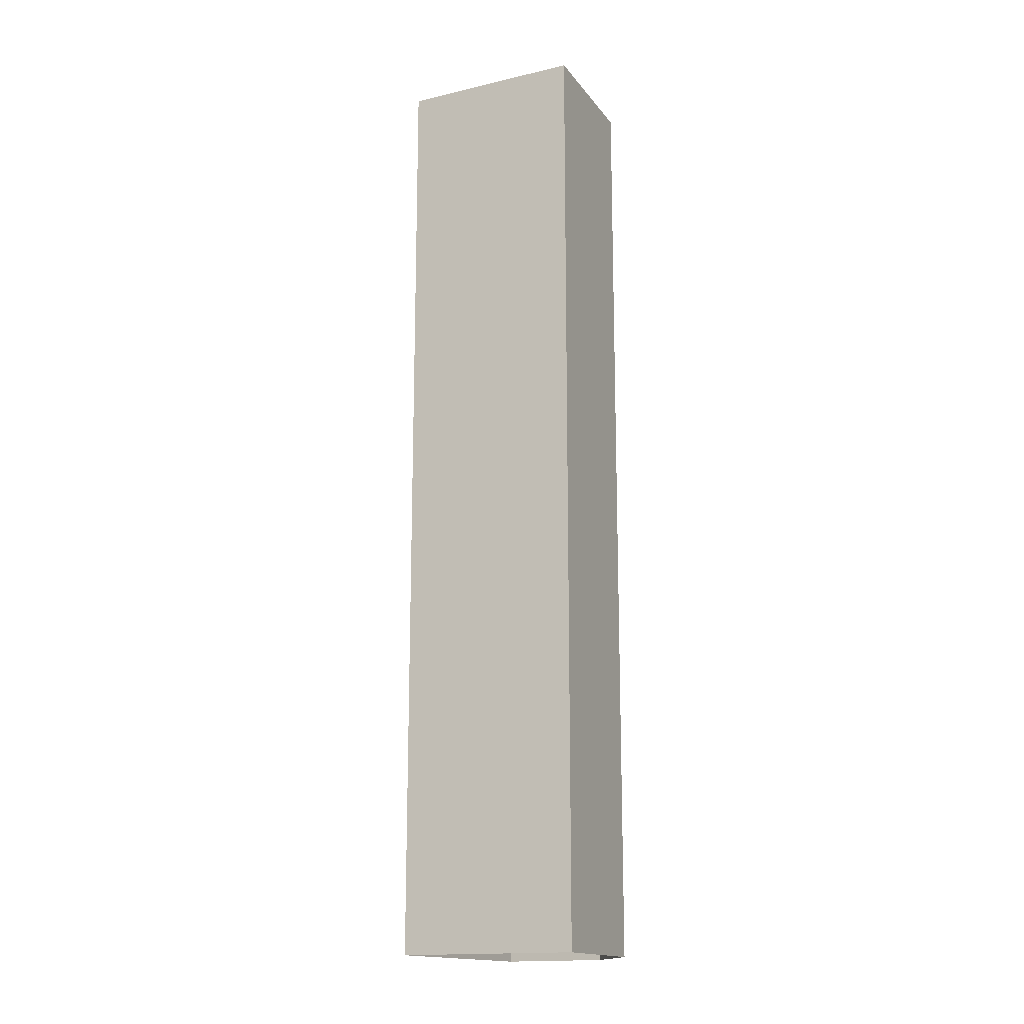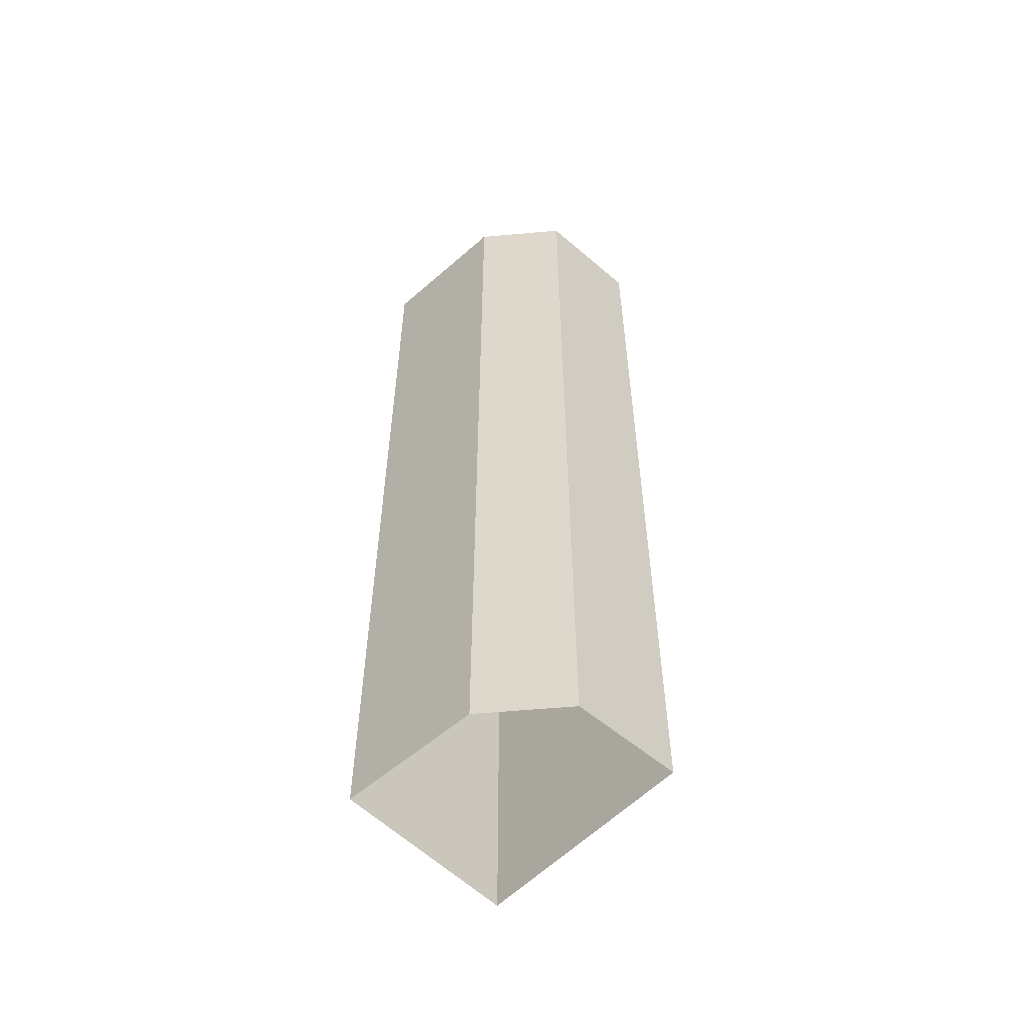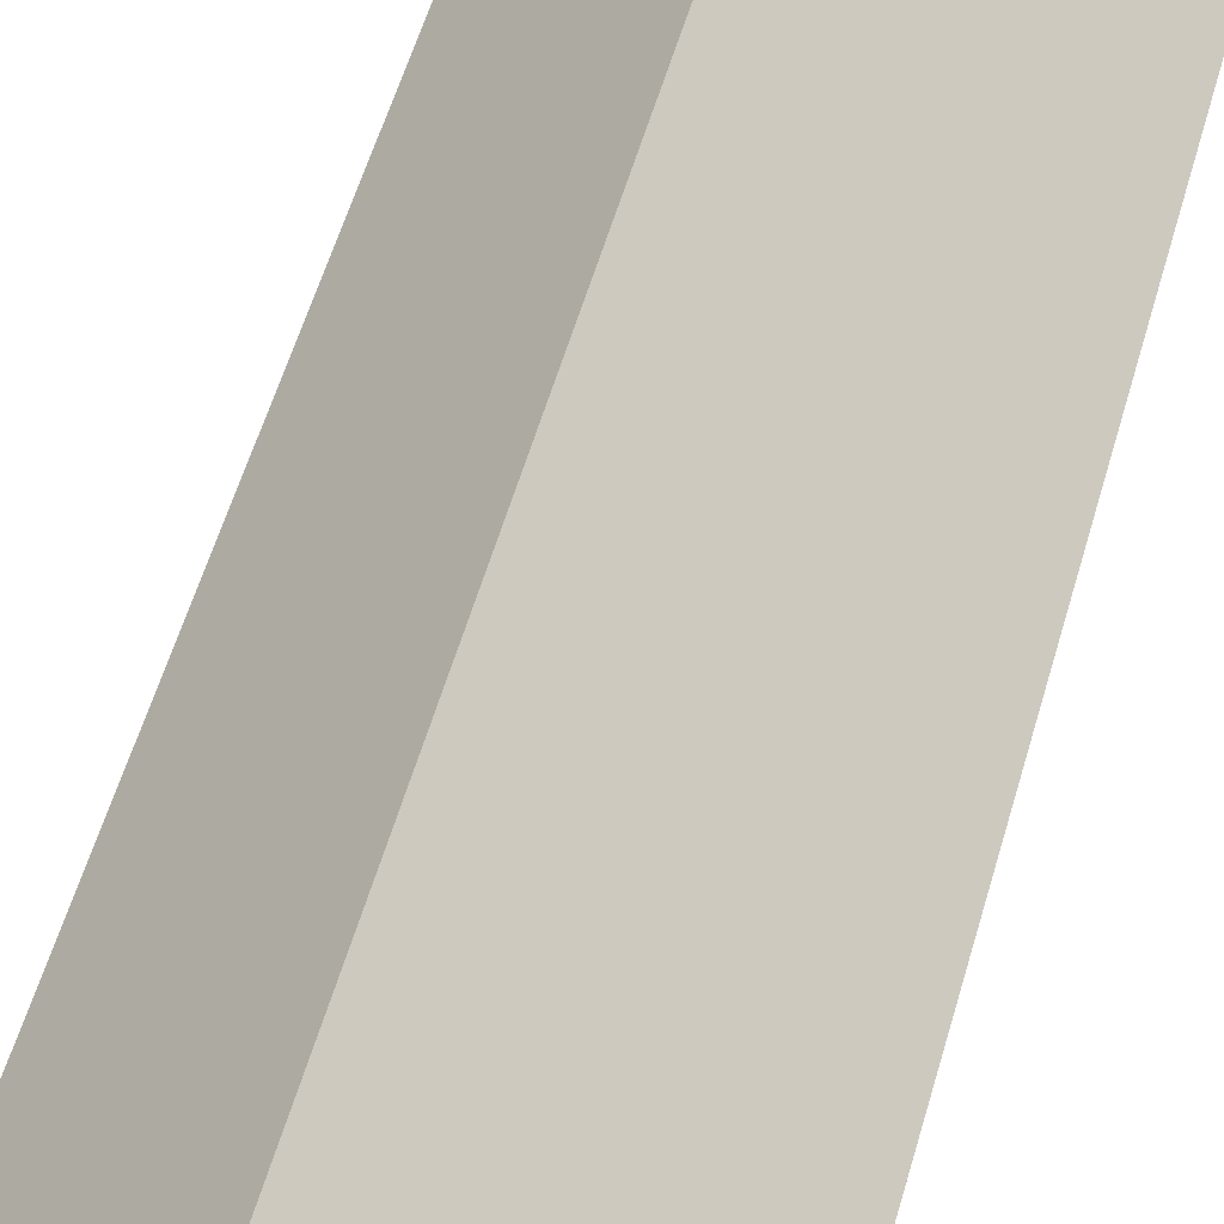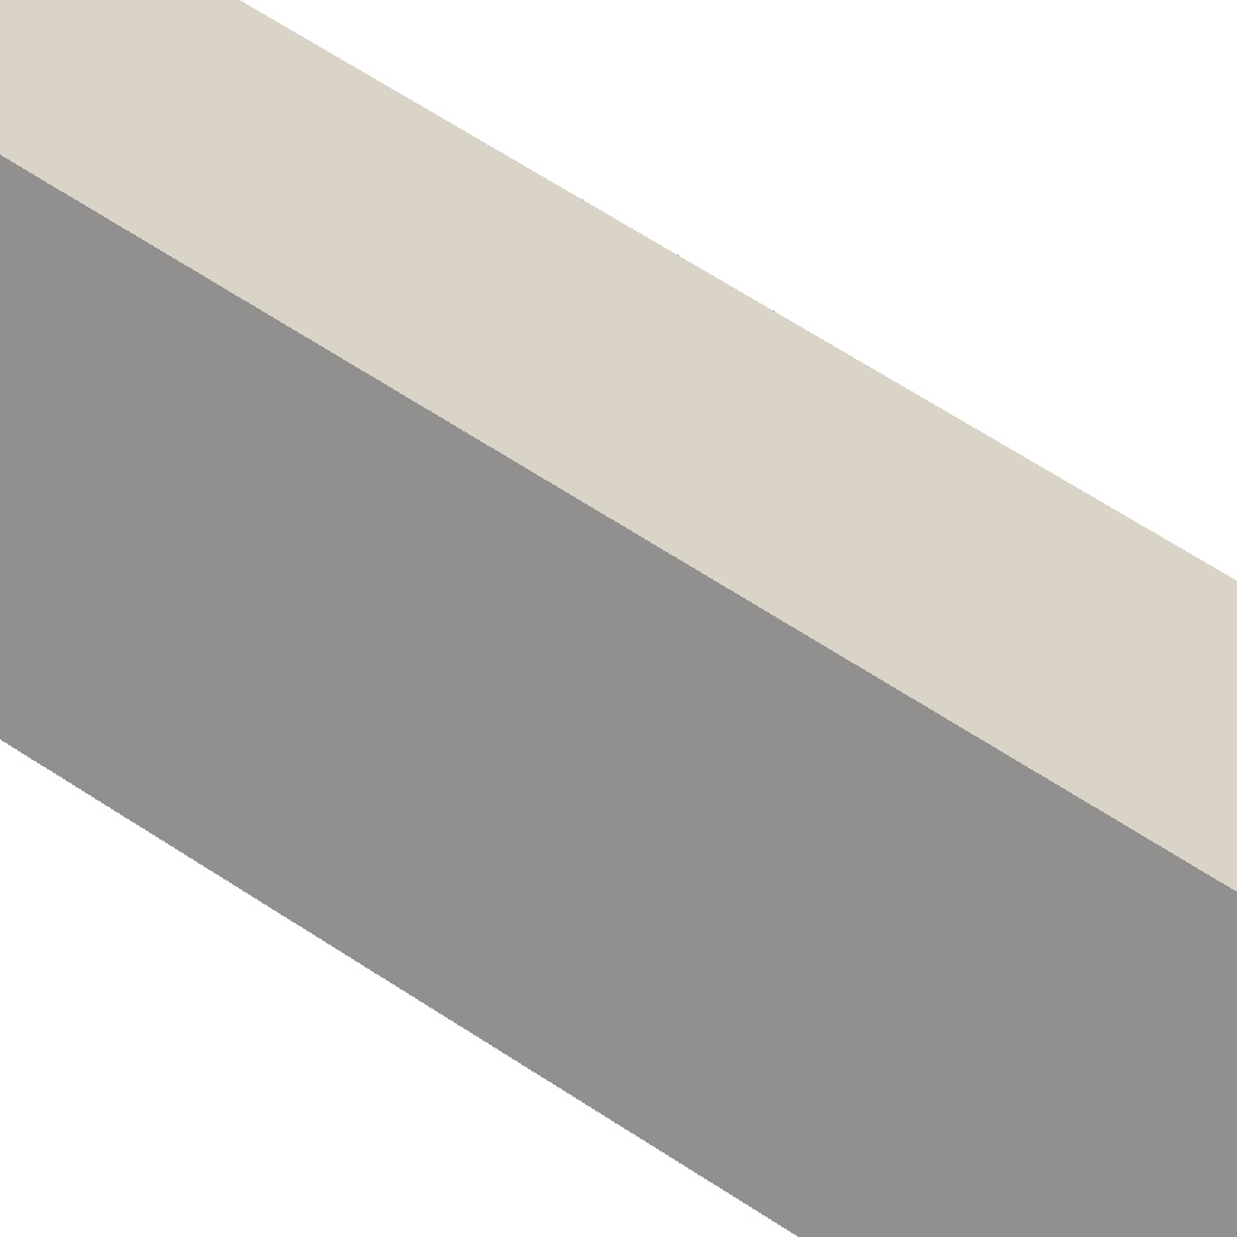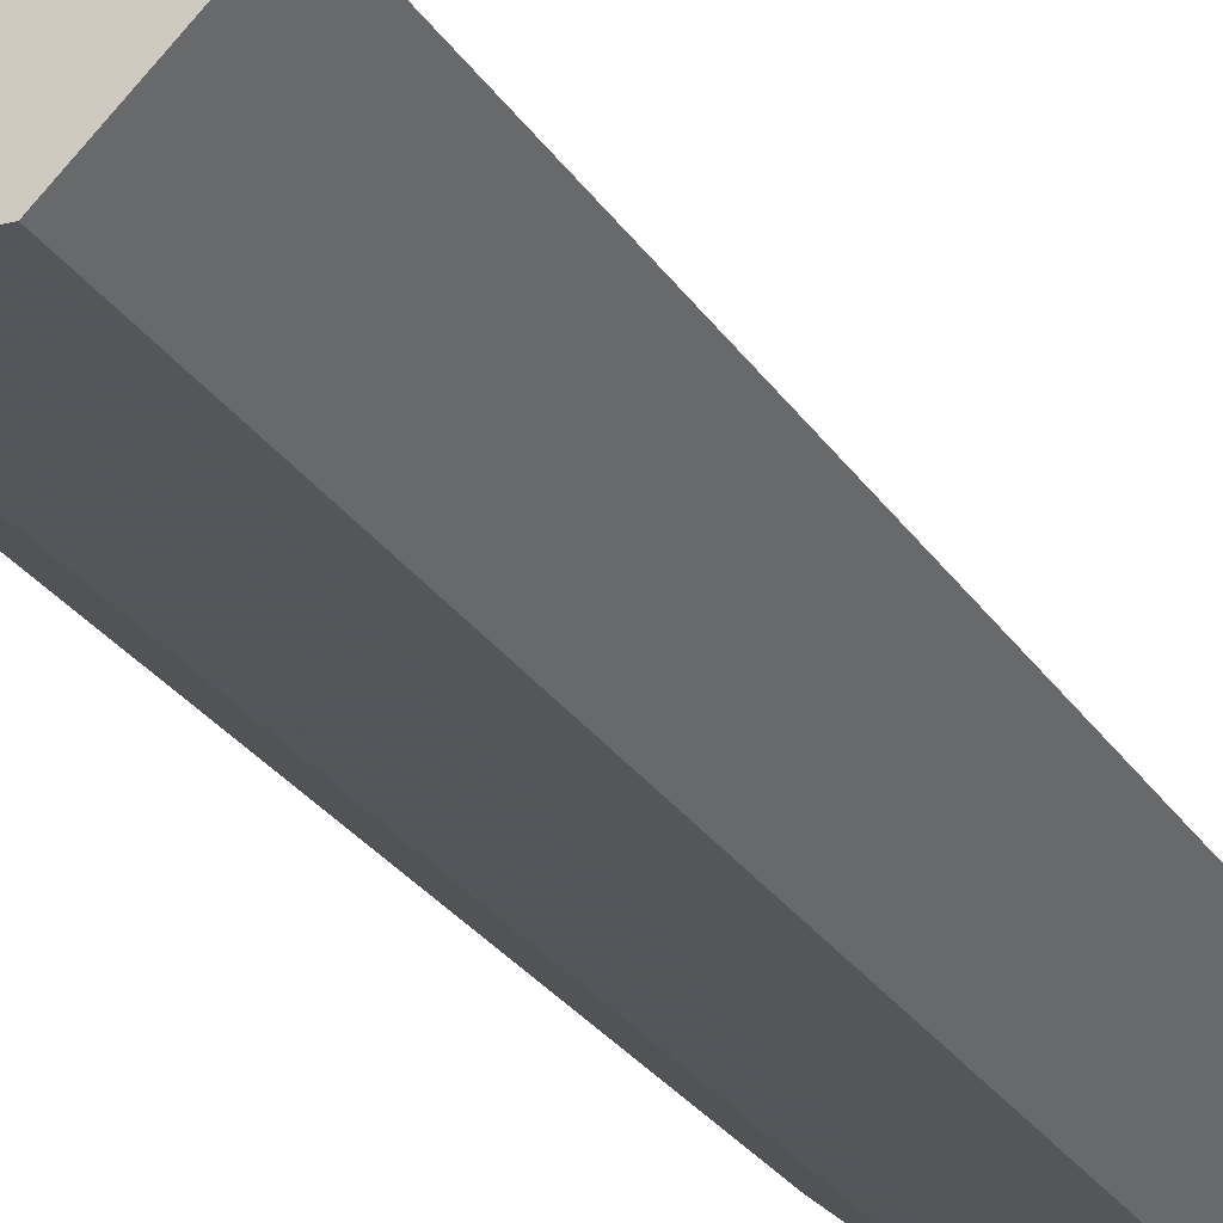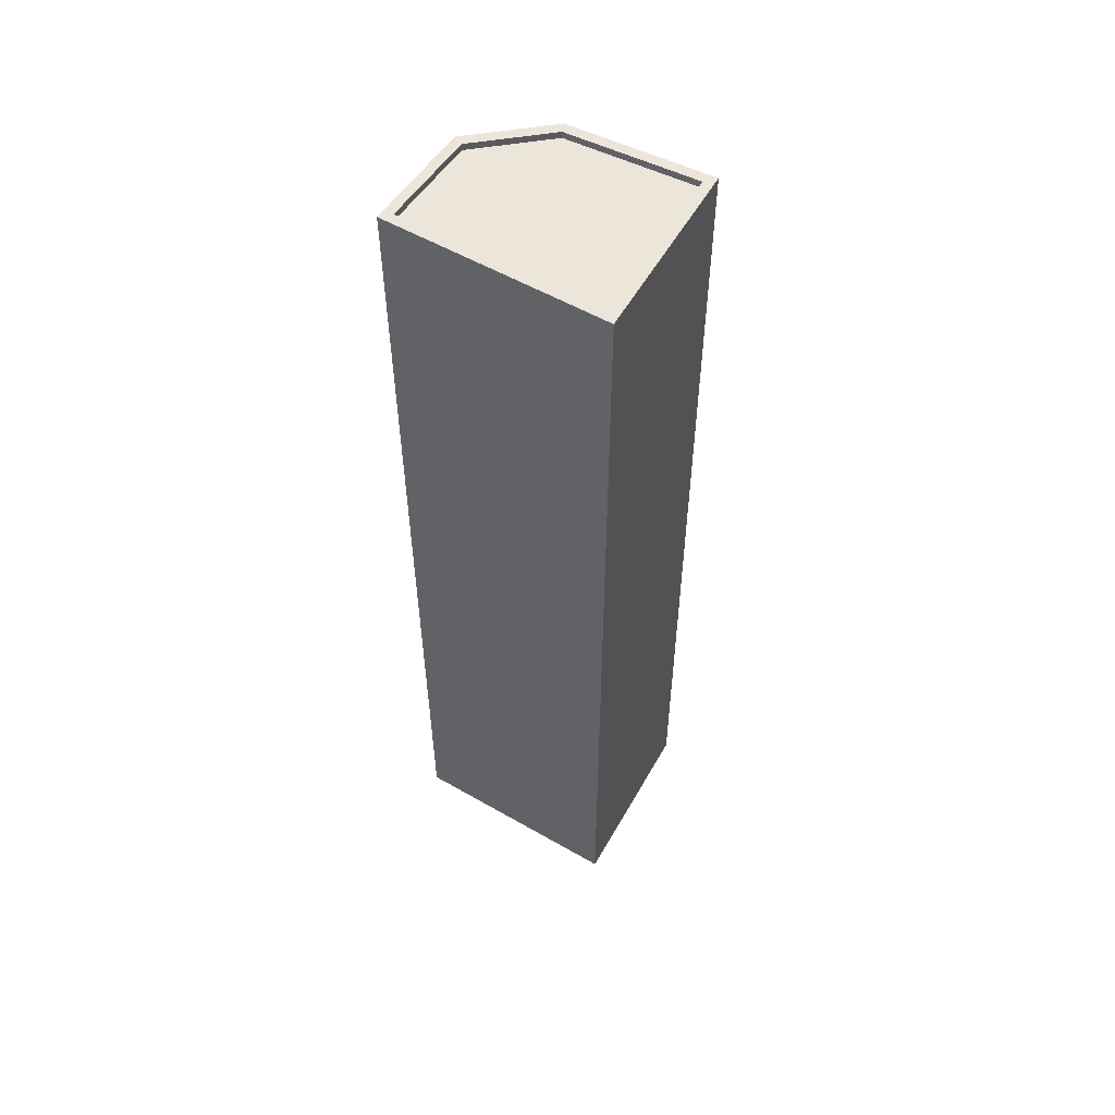
<metadata>
{"format":"obj","ext":"obj","renderer":"f3d","projection":"perspective","resolution":1024,"background":"white","views":[{"elev":-15.9,"azim":-106.4,"up":"+Z"},{"elev":-56.5,"azim":1.9,"up":"+Z"},{"elev":51.2,"azim":15.0,"up":"+Y"},{"elev":65.6,"azim":-56.6,"up":"+Y"},{"elev":-26.6,"azim":25.6,"up":"+Y"},{"elev":55.2,"azim":166.6,"up":"+Z"}]}
</metadata>
<code>
v -6369 -3.681e+04 4.087
v -6372 -3.682e+04 4.087
v -6375 -3.681e+04 4.089
v -6376 -3.682e+04 4.087
v -6380 -3.681e+04 4.089
v -6375 -3.682e+04 38.23
v -6372 -3.682e+04 38.23
v -6375 -3.681e+04 38.23
v -6379 -3.681e+04 38.23
v -6370 -3.681e+04 38.23
v -6375 -3.681e+04 38.48
v -6375 -3.681e+04 38.48
v -6379 -3.681e+04 38.48
v -6379 -3.681e+04 38.48
v -6376 -3.682e+04 38.48
v -6369 -3.681e+04 38.48
v -6372 -3.682e+04 38.48
v -6372 -3.682e+04 38.48
v -6370 -3.681e+04 38.48
v -6375 -3.682e+04 38.48
f 1 2 3
f 2 4 3
f 4 5 3
f 6 7 8
f 6 8 9
f 7 10 8
f 11 12 13
f 14 11 13
f 14 13 15
f 11 16 12
f 15 17 18
f 17 16 19
f 14 15 20
f 15 18 20
f 19 16 11
f 19 18 17
f 18 10 7
f 18 19 10
f 18 7 6
f 20 18 6
f 20 6 9
f 14 20 9
f 14 9 8
f 11 14 8
f 19 8 10
f 19 11 8
f 17 4 2
f 17 15 4
f 15 5 4
f 15 13 5
f 13 3 5
f 13 12 3
f 16 1 3
f 12 16 3
f 17 2 1
f 16 17 1

</code>
